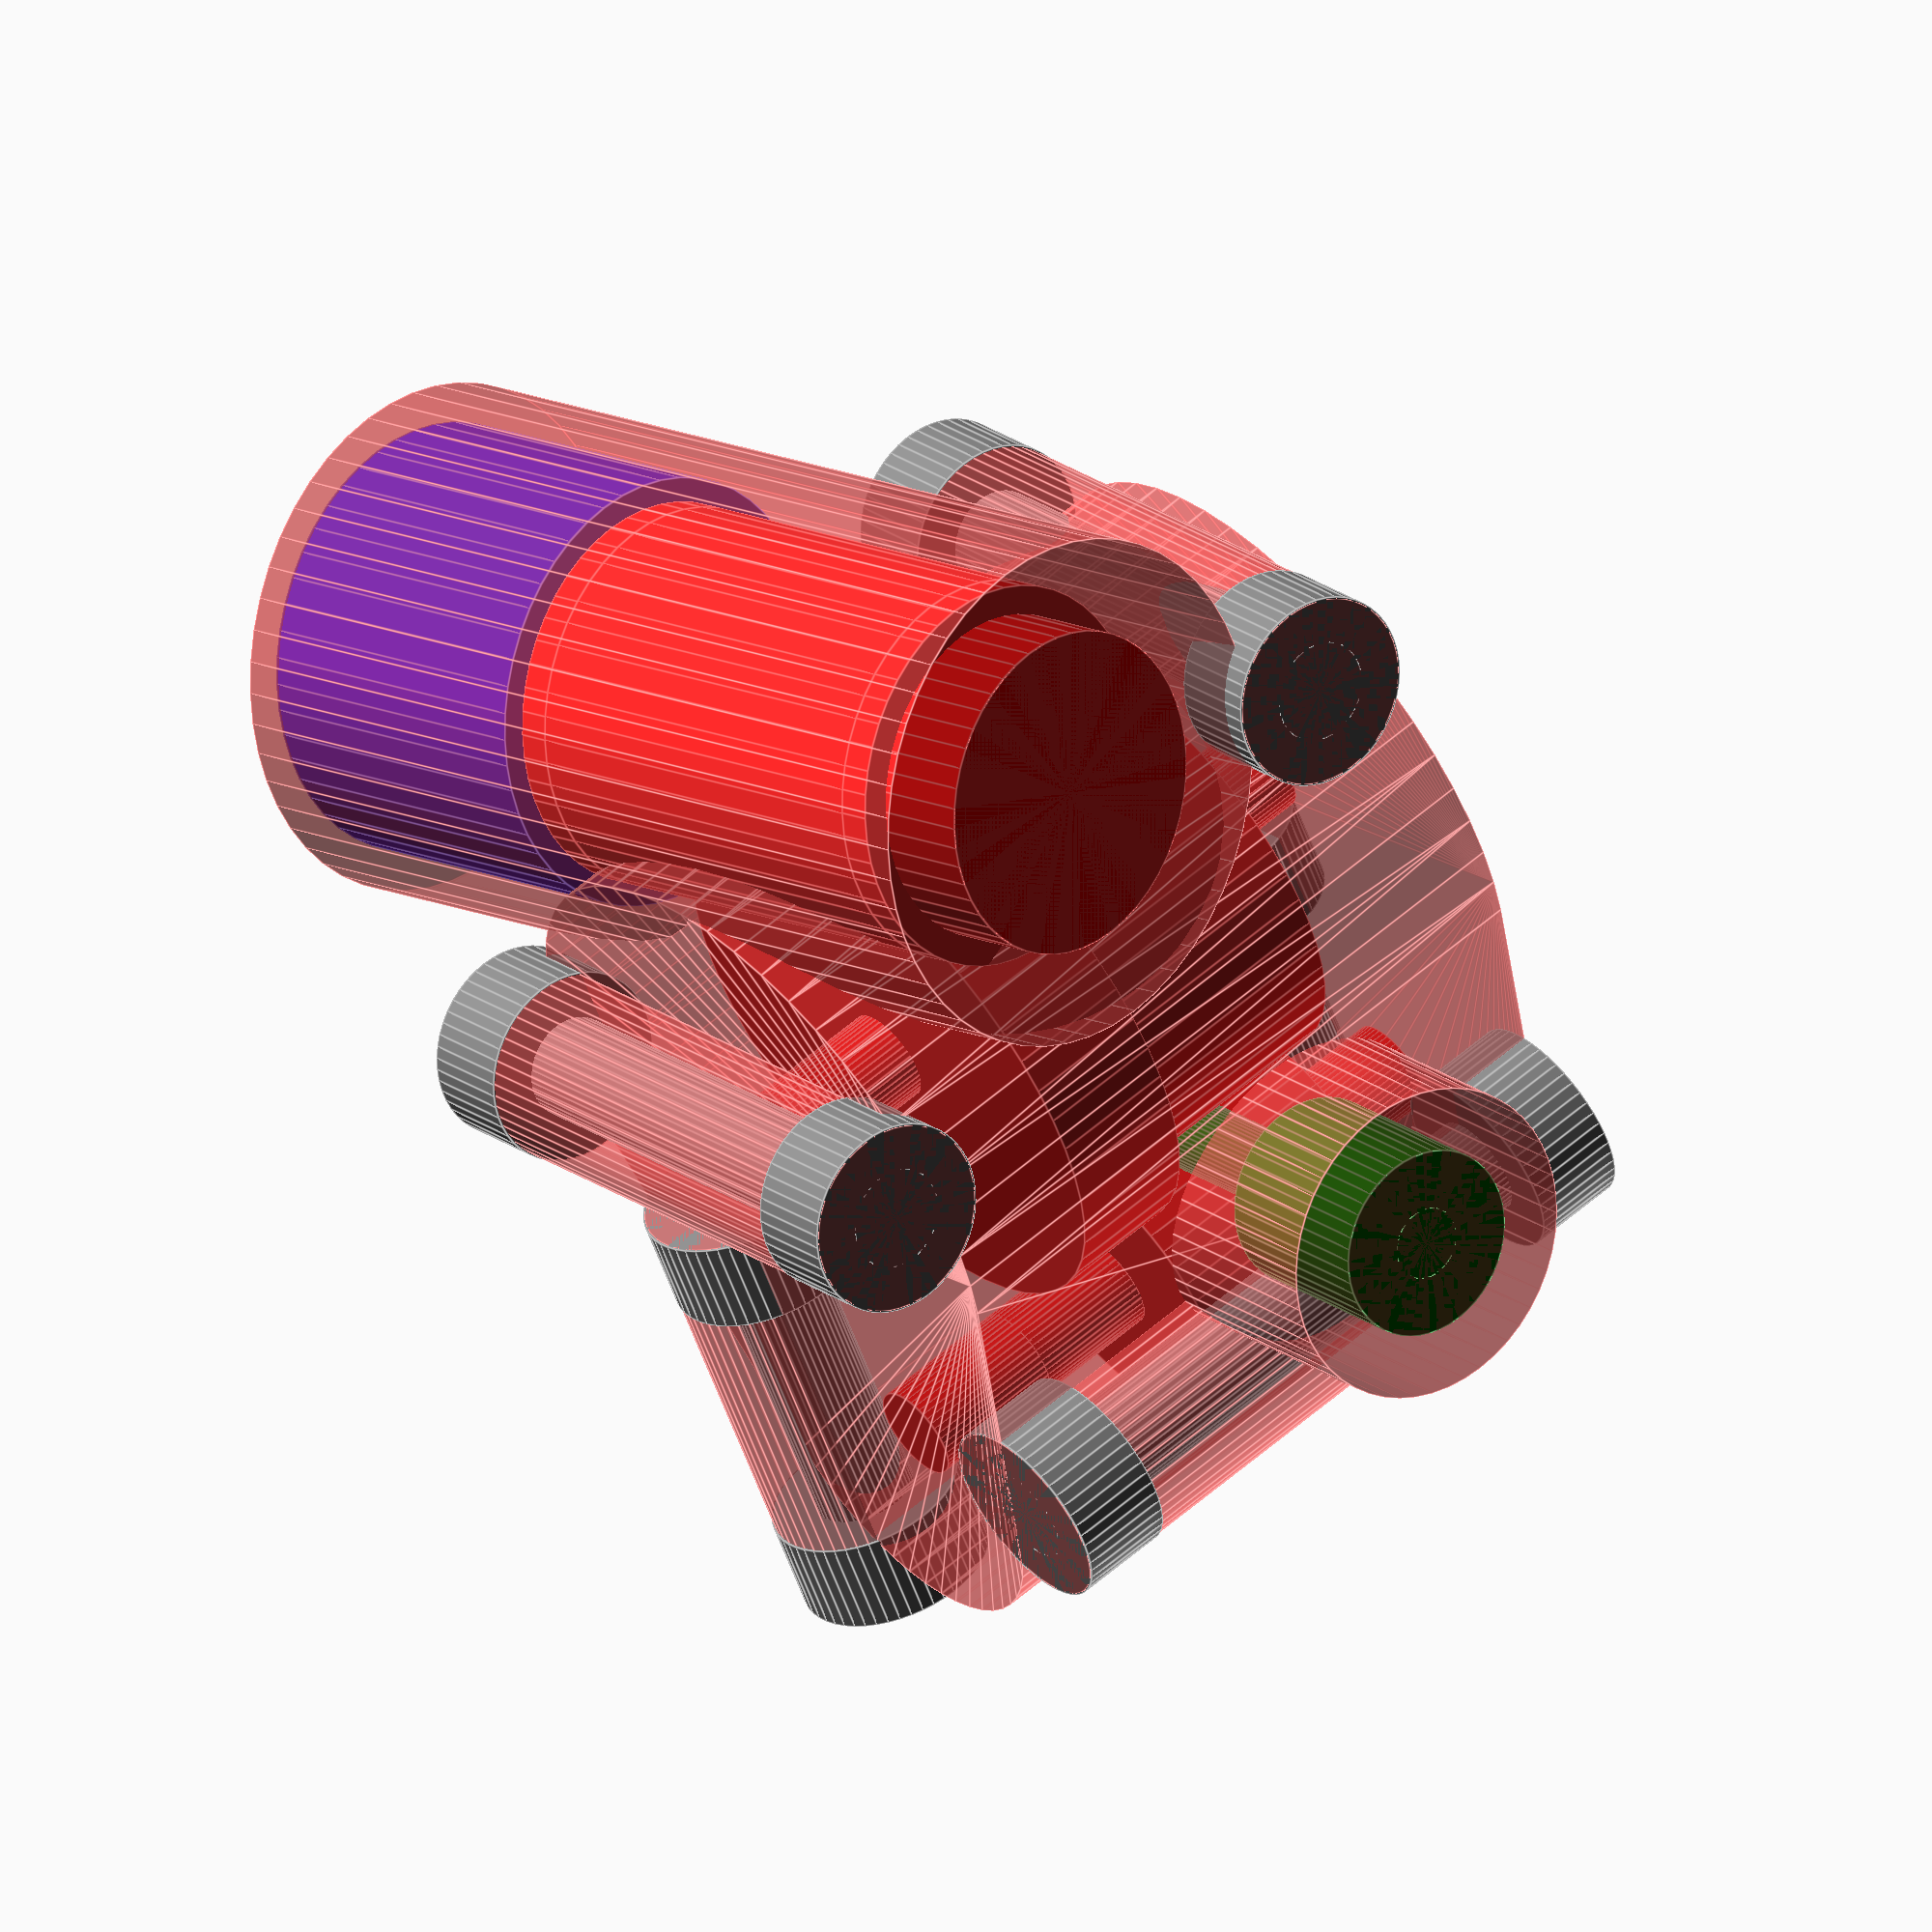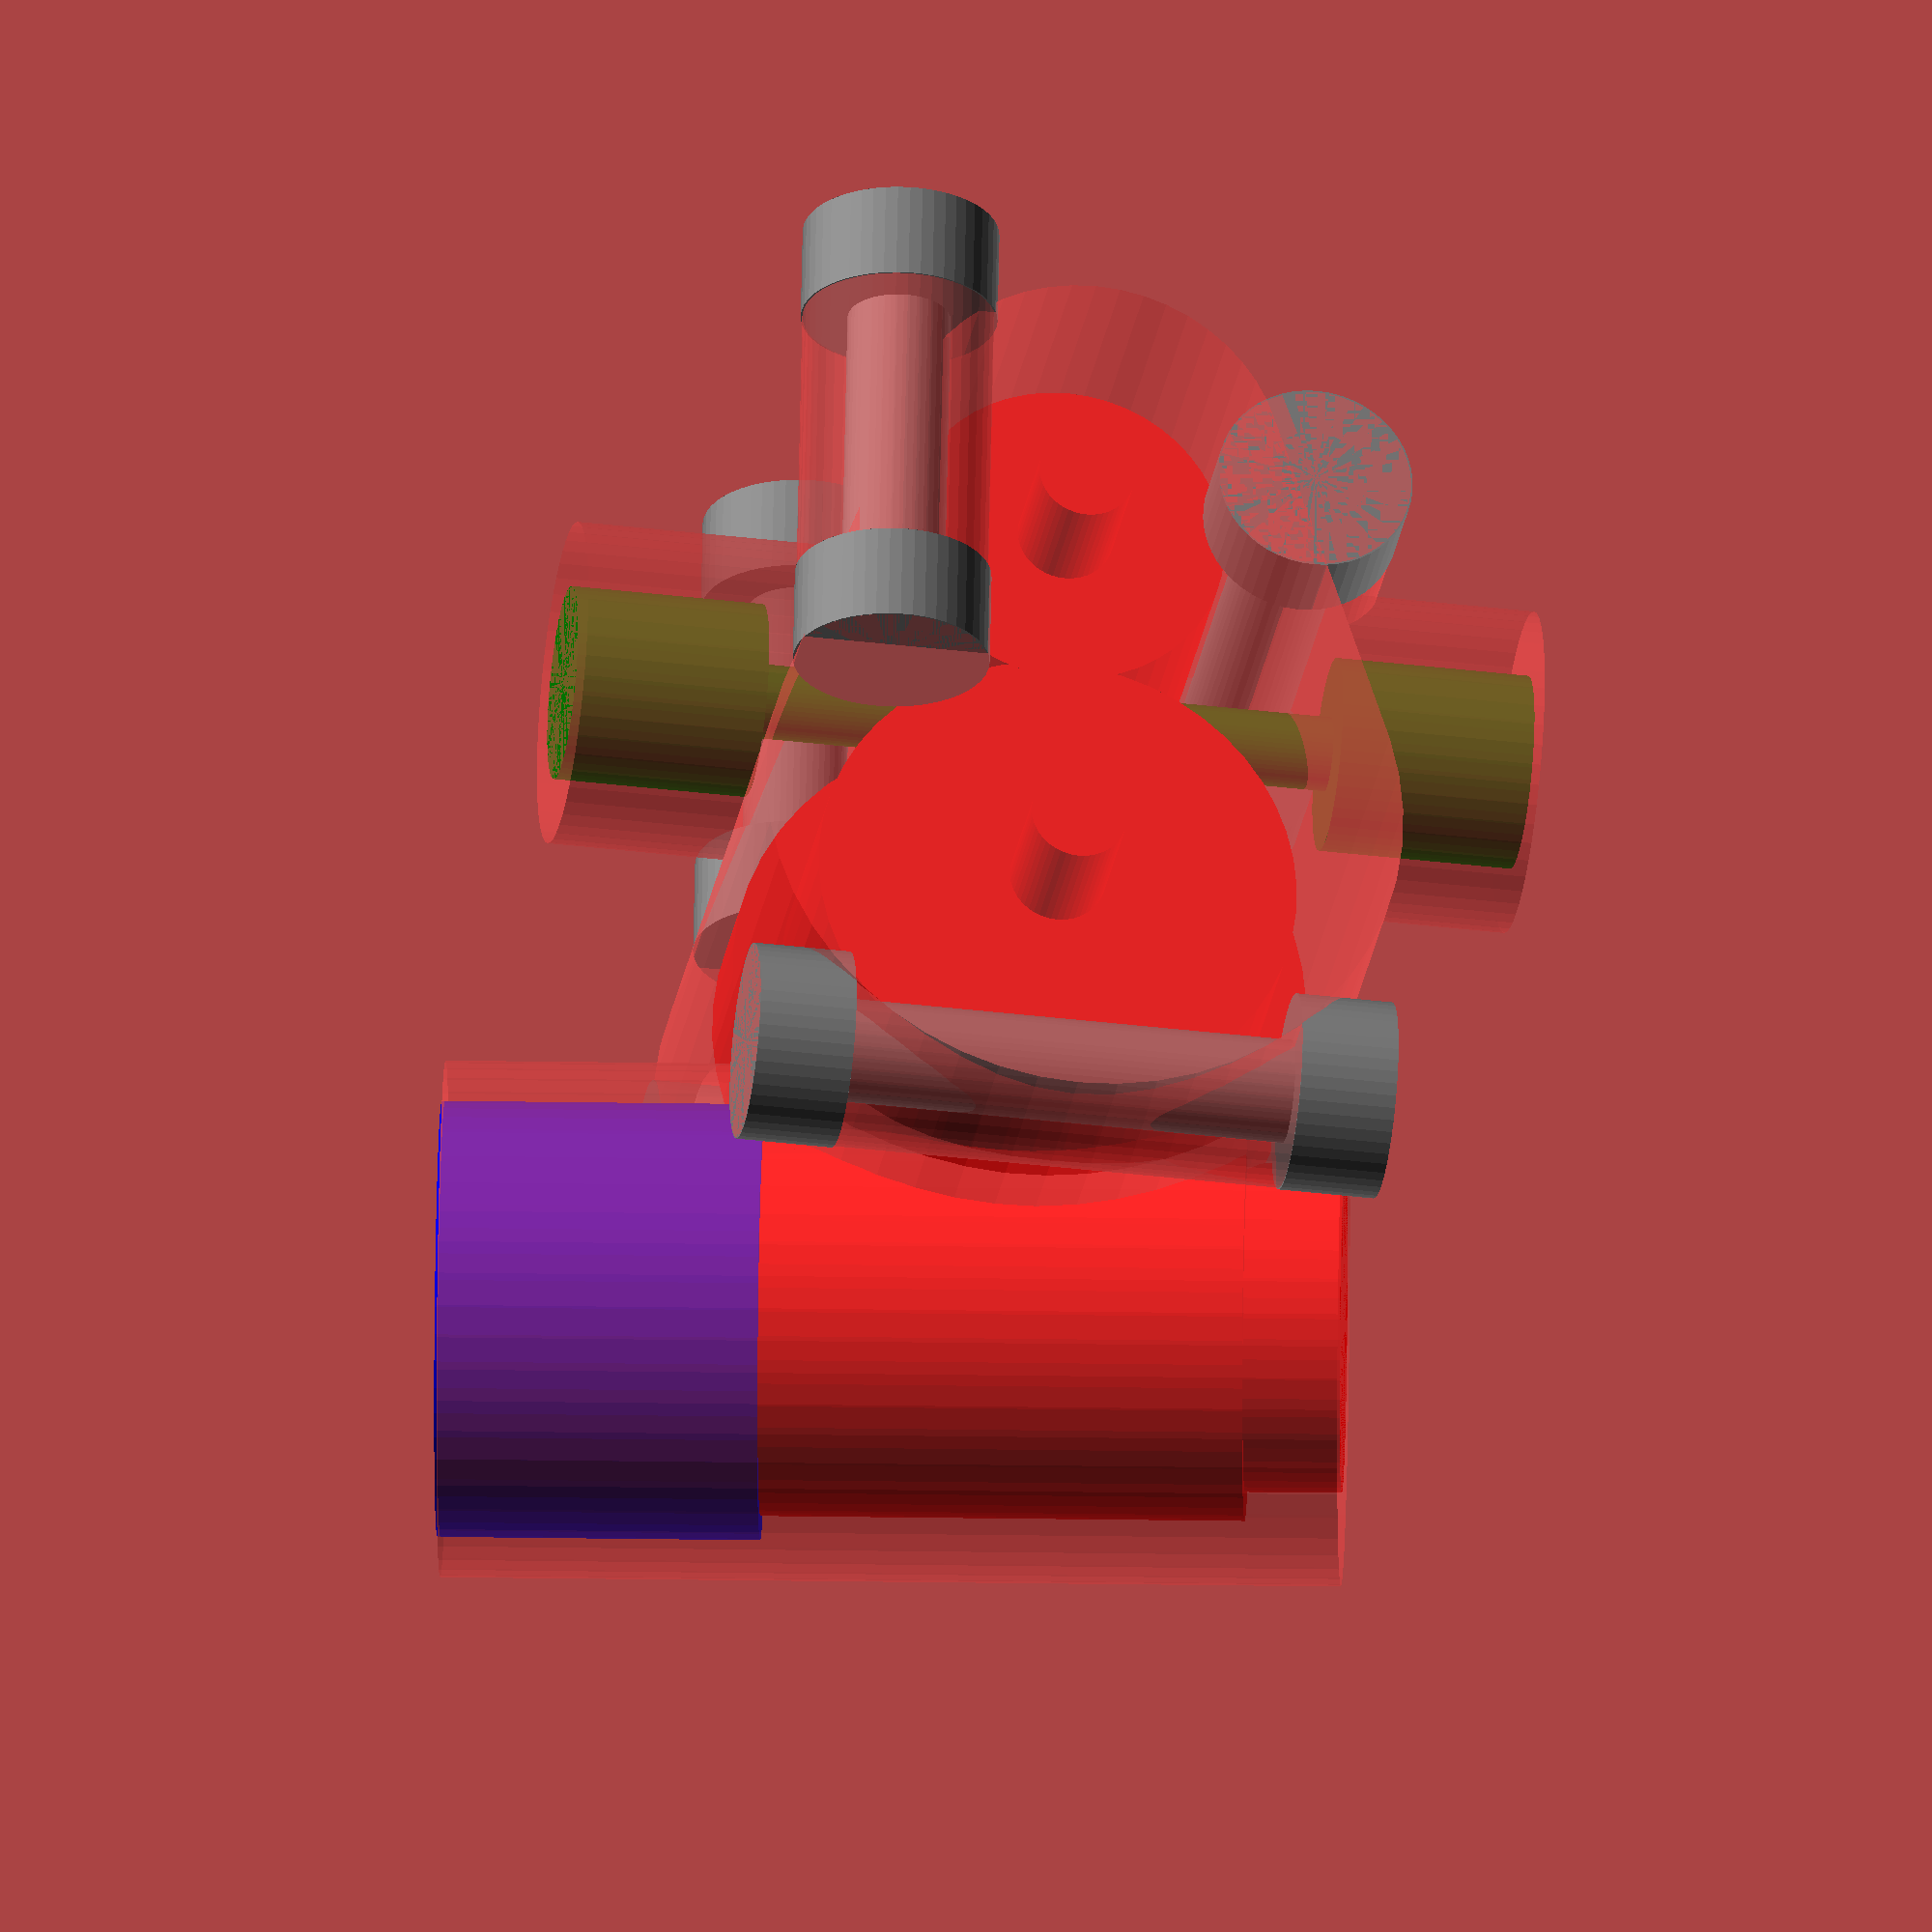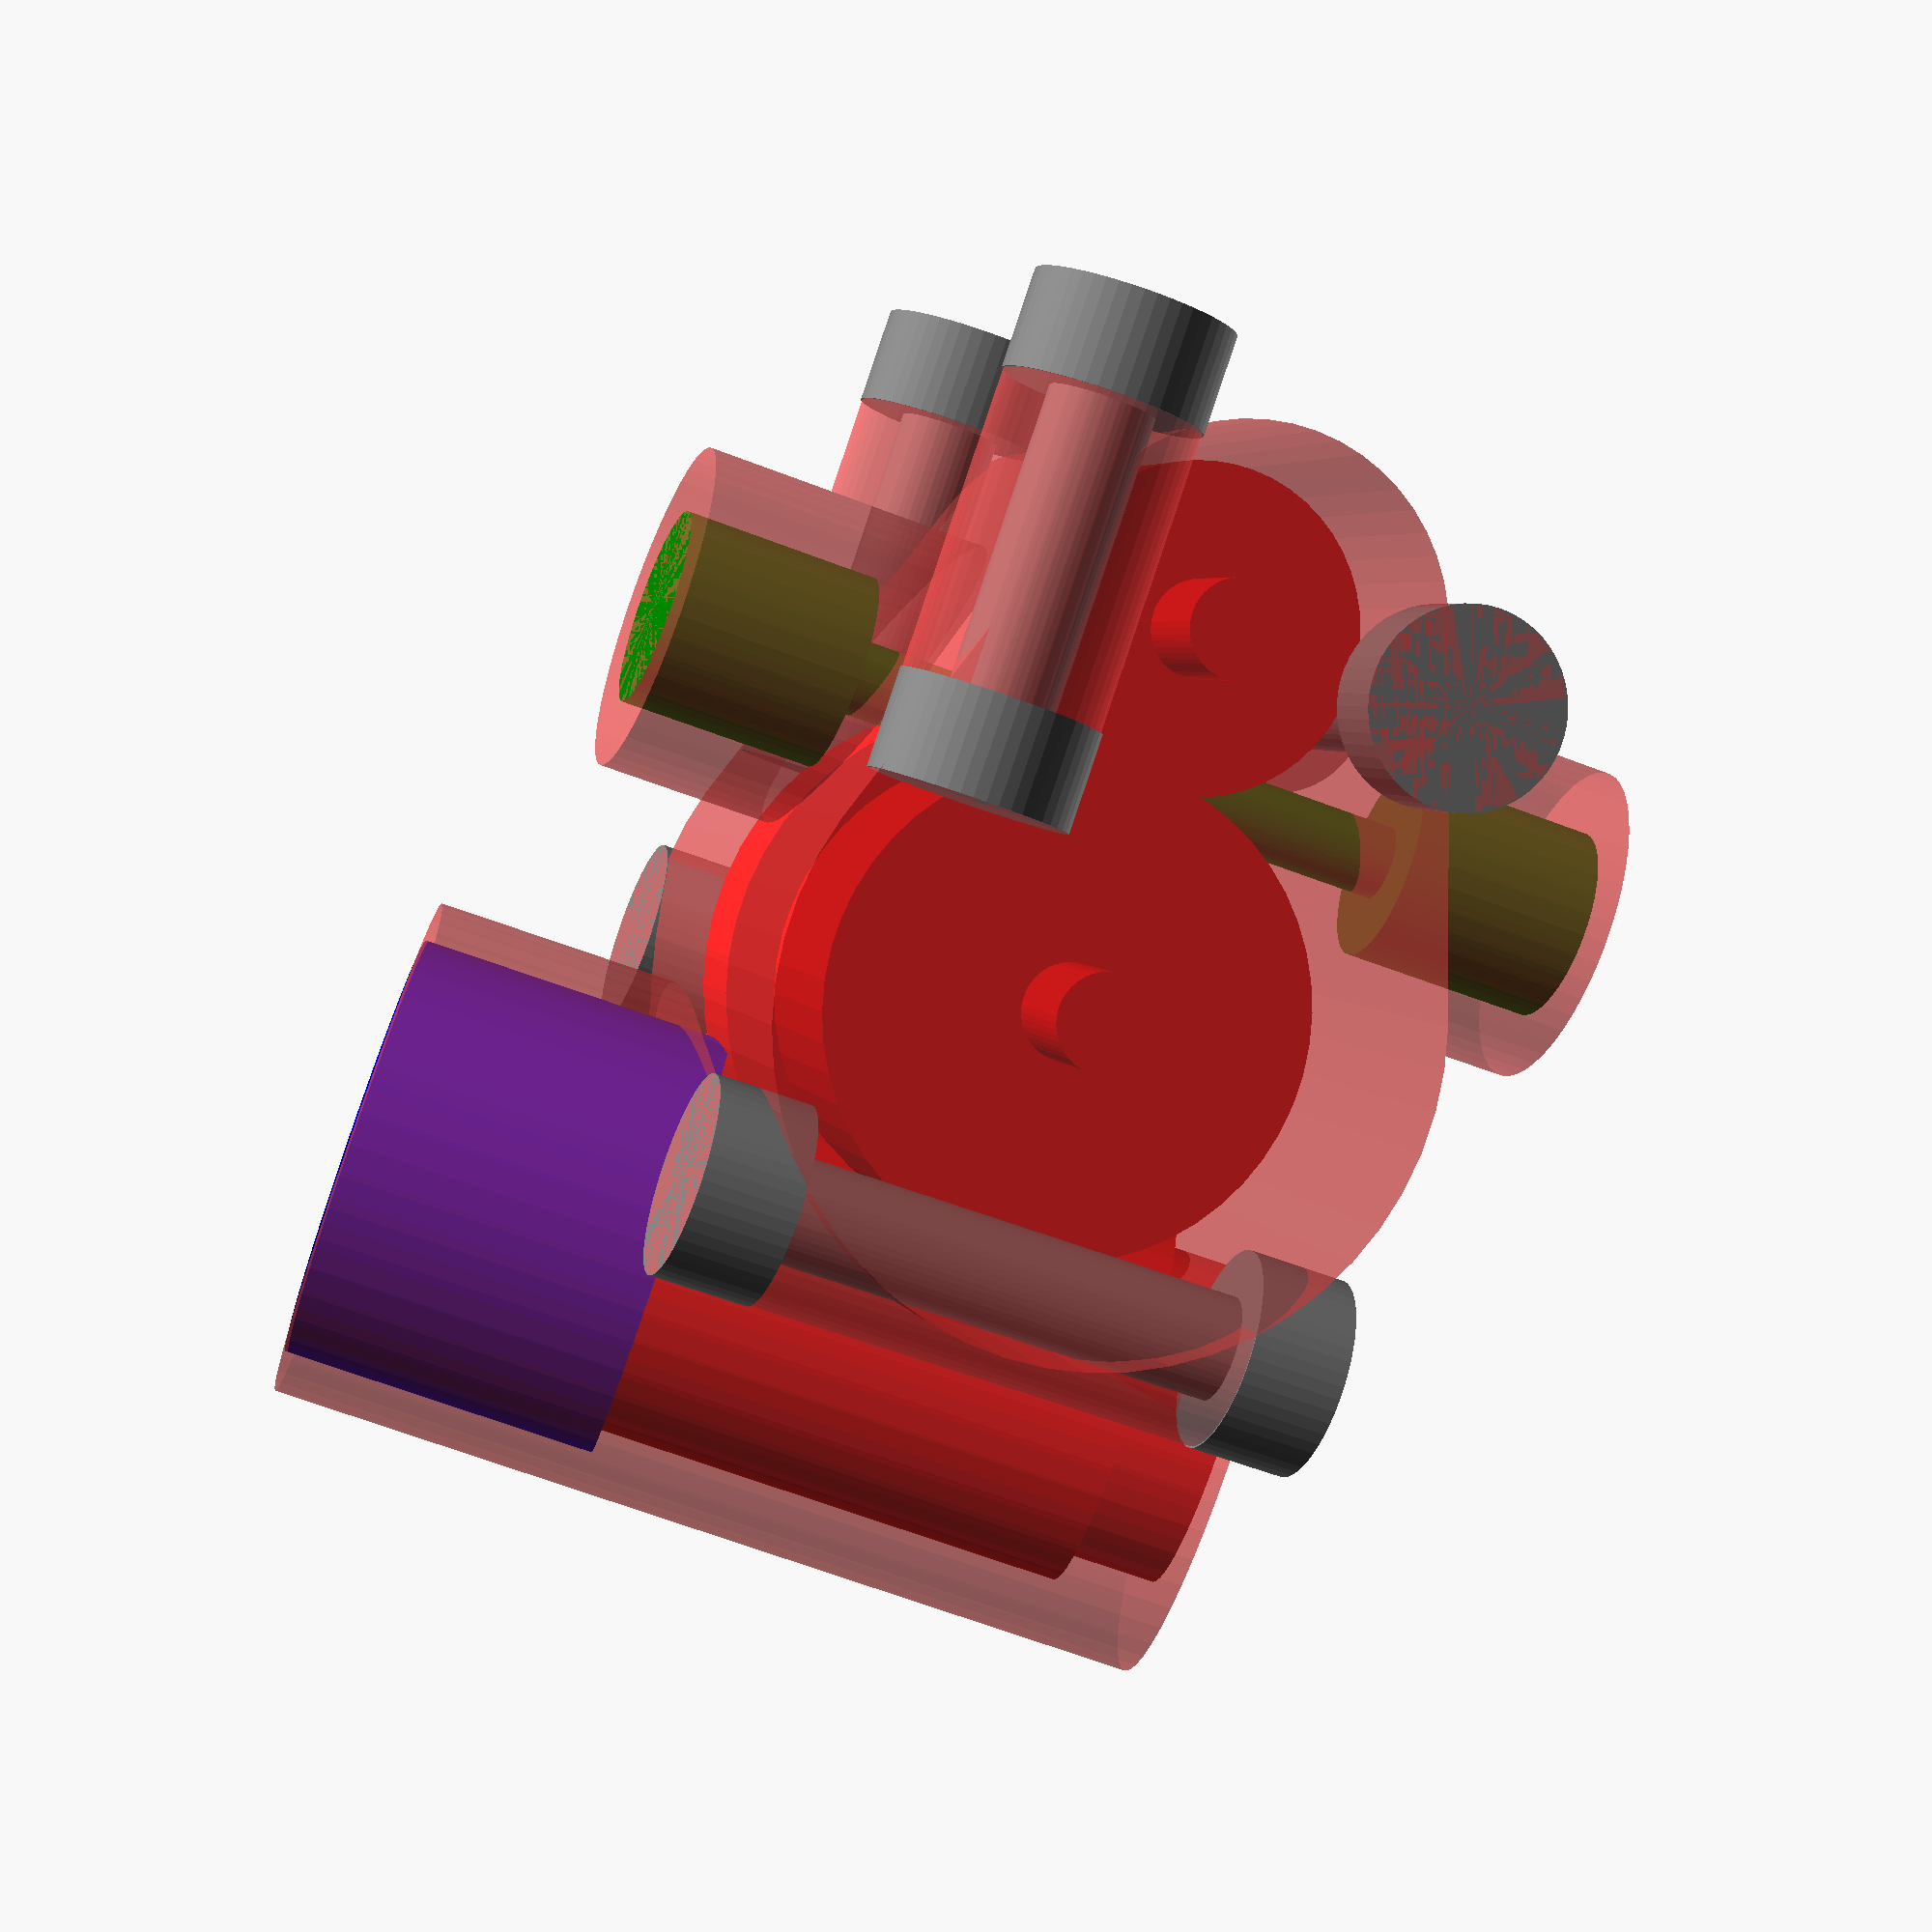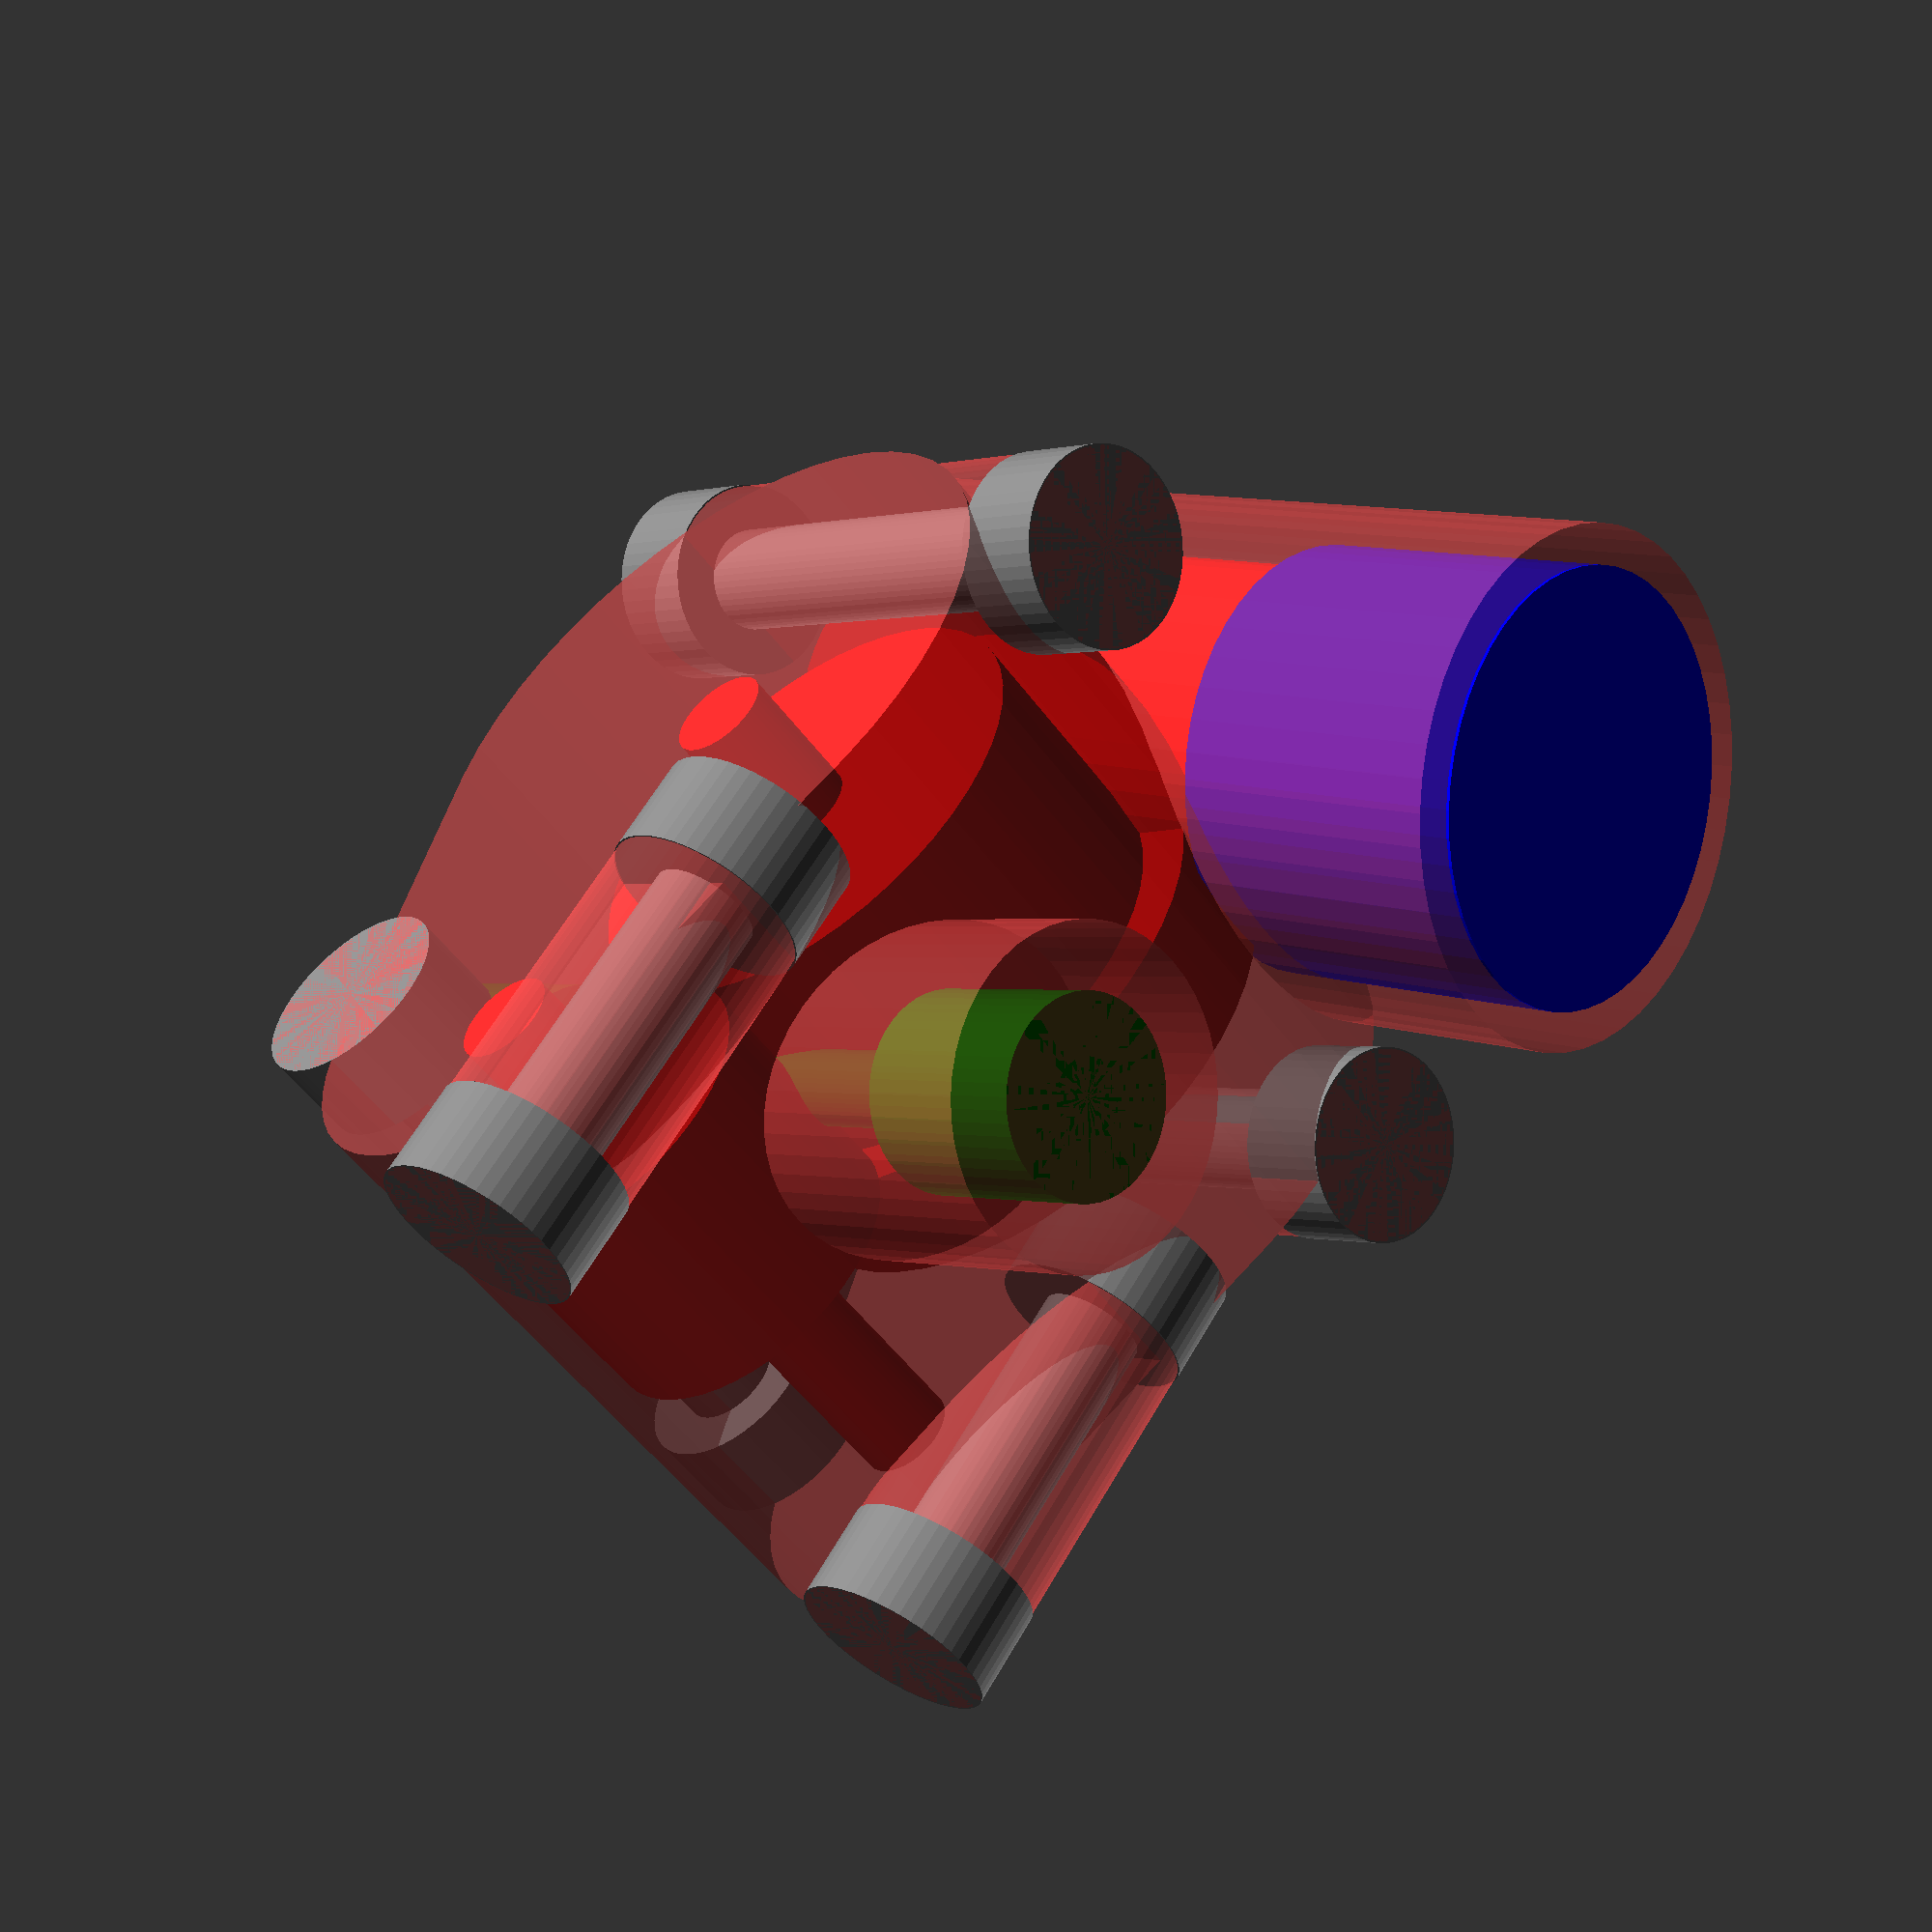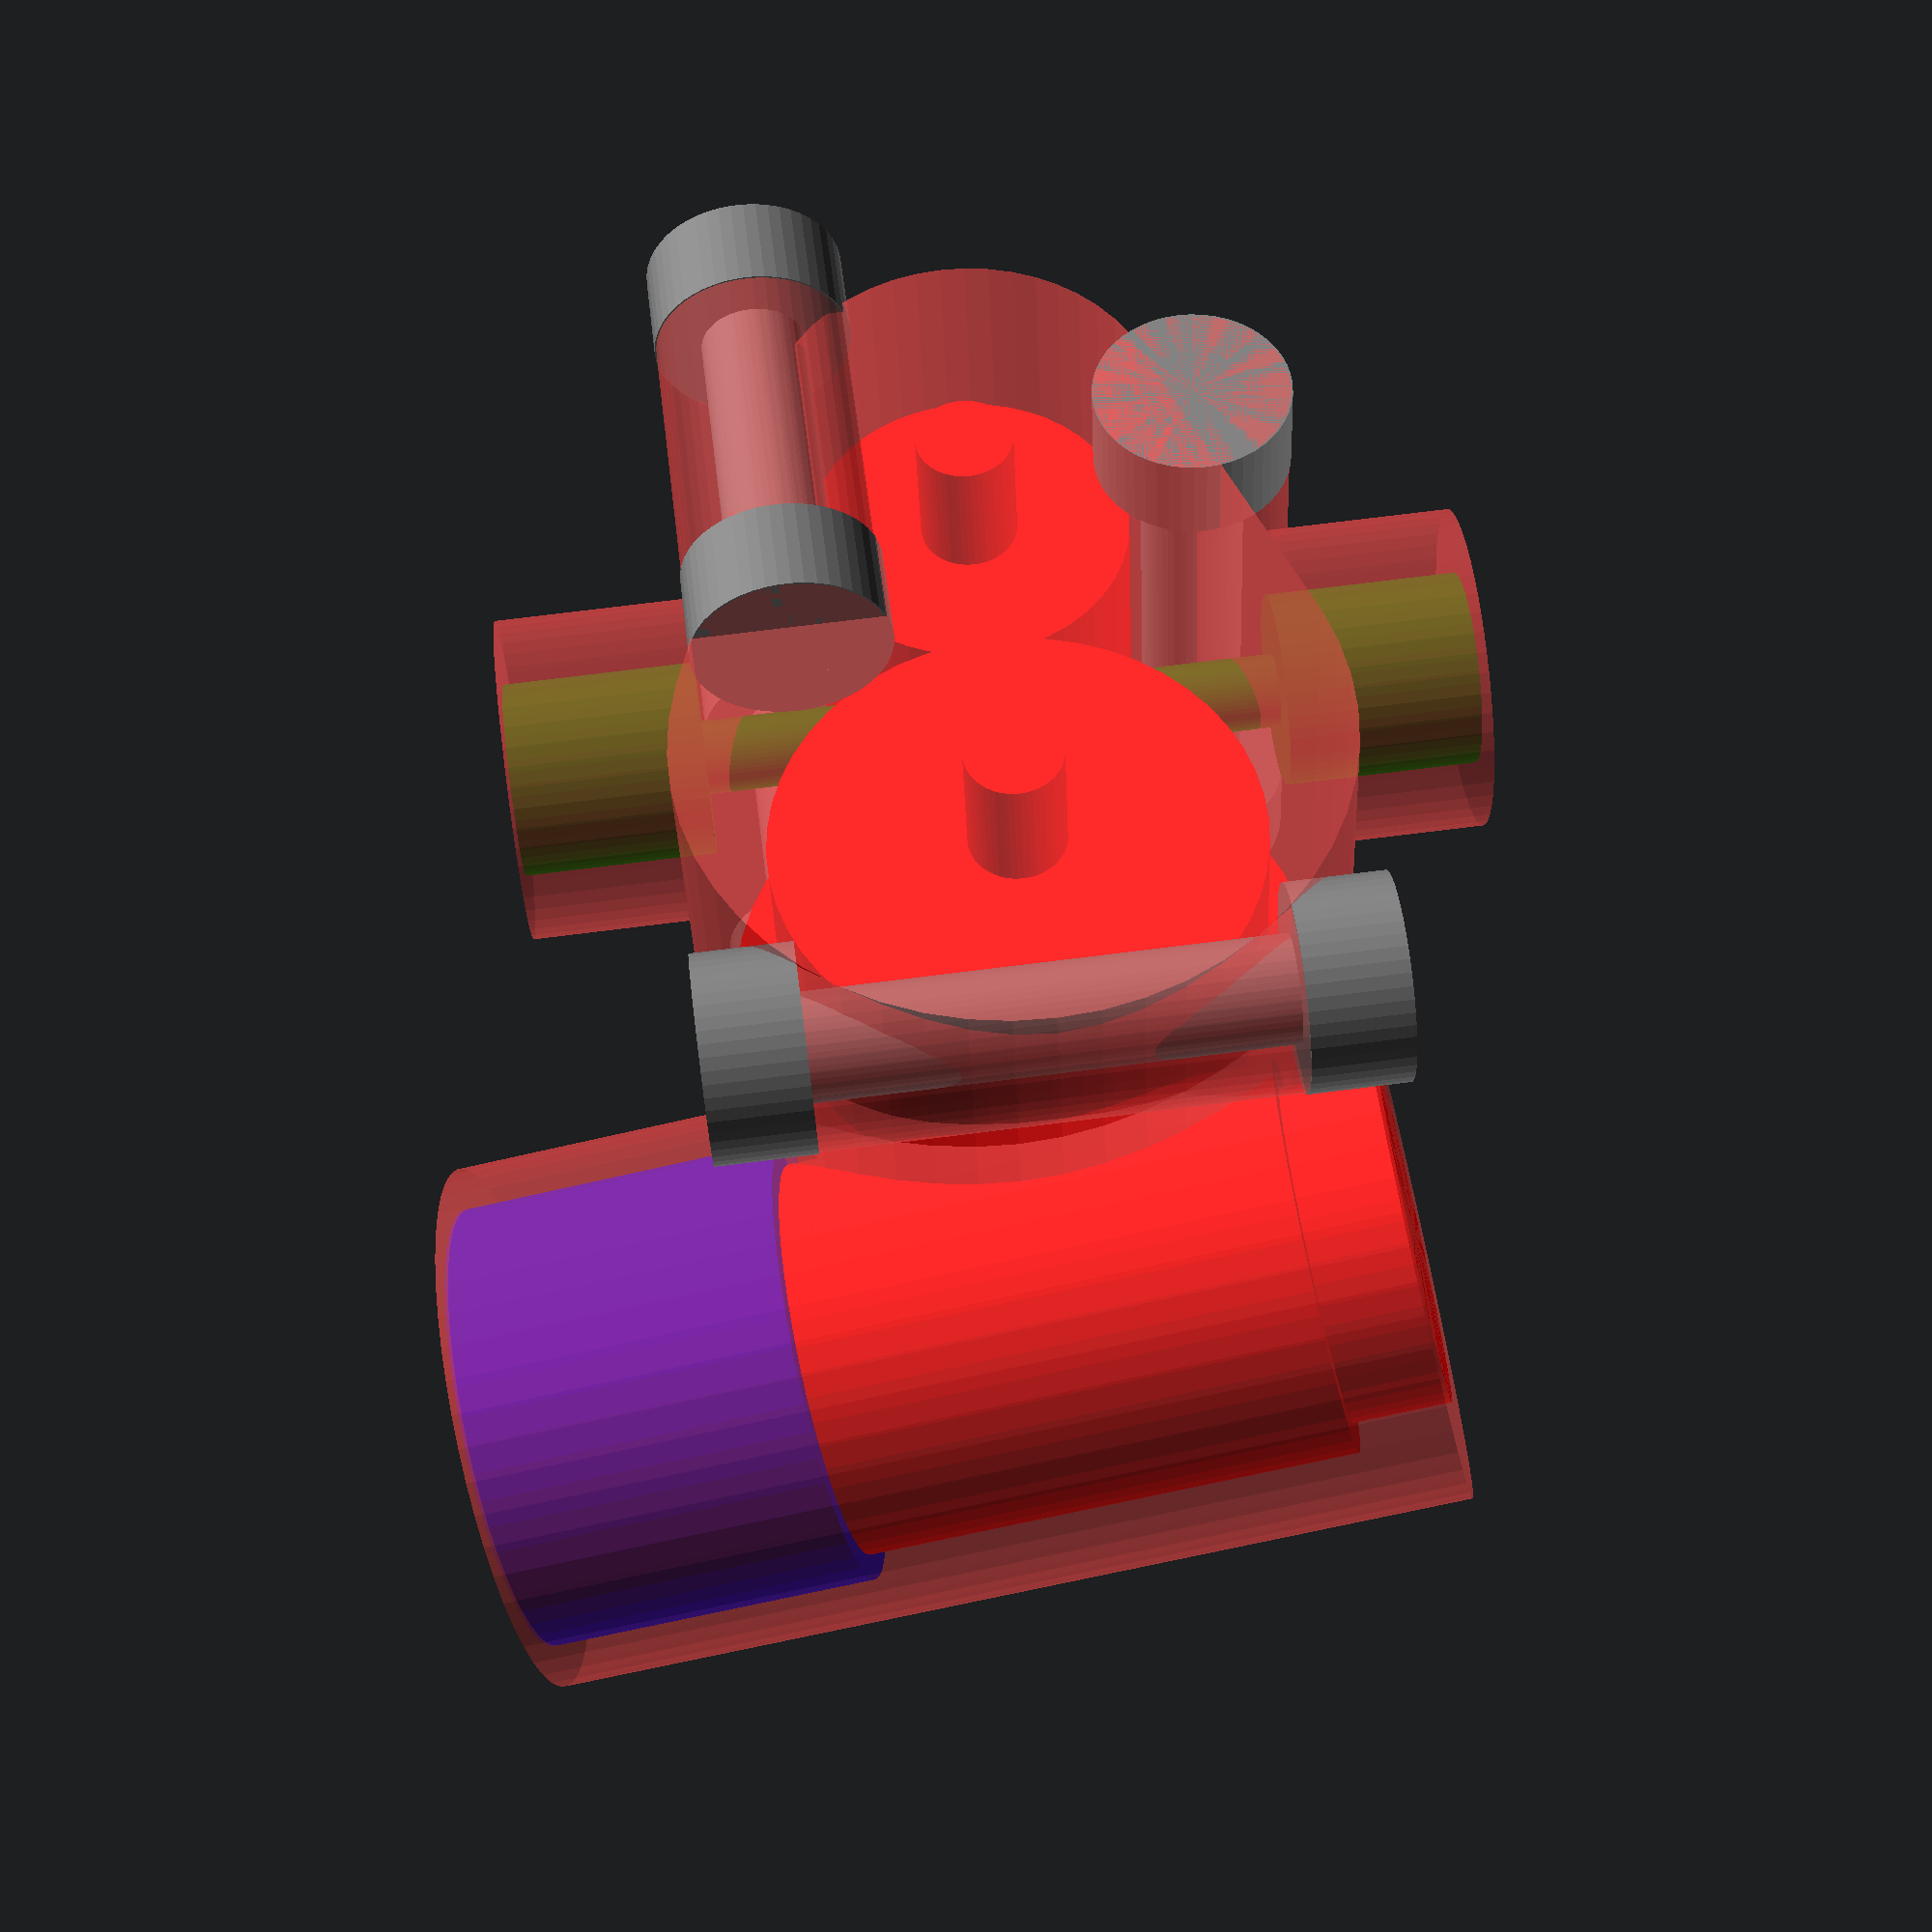
<openscad>
SHAFT_DIA = 3;
SHAFT_LENGTH = 20;

EXTRUDER_COG_TEETH_DIA = 18; // Actually 16.
EXTRUDER_COG_TEETH_LENGTH = 4;
EXTRUDER_COG_LENGTH = 11.5;
EXTRUDER_COG_DIA = 15; // Actually 14.
EXTRUDER_COG_OFFSET = (SHAFT_LENGTH - EXTRUDER_COG_LENGTH)/2;
EXTRUDER_FILAMENT_OFFSET = 7.25;

IDLER_COG_DIA = 10;
IDLER_COG_TEETH_DIA = SHAFT_DIA;
IDLER_COG_TEETH_LENGTH = EXTRUDER_COG_TEETH_LENGTH;
IDLER_COG_LENGTH = EXTRUDER_COG_LENGTH;
IDLER_COG_OFFSET = EXTRUDER_COG_OFFSET;
IDLER_MESH_DISTANCE = -0.25;

WORM_DIA = 12; // Actually 7.
WORM_LENGTH = 13;
WORM_OFFSET = 4;
WORM_ANGLE = 10;
WORM_MESH_DISTANCE = 11;
WORM_MESH_OFFSET = 2.5;
WORM_BEARING_DIA = 10.2;
WORM_BEARING_HEIGHT = 4;
WORM_BEARING_FLANGE_DIA = 12;
WORM_BEARING_FLANGE_HEIGHT = 1;

FILAMENT_DIA = 2.3;
FILAMENT_LENGTH = 30;
FILAMENT_PORT_DIA = 6;
FILAMENT_PORT_LENGTH = 6;

CABLE_MOUNT_DIA = 13.5;
CABLE_MOUNT_LENGTH = 10;

BODY_EXTRA_THICKNESS = 2;
BODY_DRIVE_DIA = max(EXTRUDER_COG_TEETH_DIA, EXTRUDER_COG_DIA) + 2;
BODY_IDLER_DIA = max(IDLER_COG_TEETH_DIA, IDLER_COG_DIA) + 2;
BODY_DRIVE_LENGTH = 20;
BODY_IDLER_LENGTH = BODY_DRIVE_LENGTH;
BODY_WORM_DIA = 16;
BODY_WORM_LENGTH = WORM_LENGTH + WORM_BEARING_HEIGHT + WORM_BEARING_FLANGE_HEIGHT + CABLE_MOUNT_LENGTH - 0.1;
BODY_FILAMENT_DIA = 10;
BODY_FILAMENT_LENGTH = FILAMENT_LENGTH;
BODY_BOLT_DIA = 6;
BODY_HINGE_DIA = BODY_BOLT_DIA;

BOLT_HEAD_DIA = BODY_BOLT_DIA + 0.1;
BOLT_HEAD_LENGTH = 3;
BOLT_DIA = 3.2;
BOLT_LENGTH = BODY_DRIVE_DIA;
BOLT_PLACEMENT = [
  [-EXTRUDER_COG_DIA/2 - 8, -6.5, 0],
  [-EXTRUDER_COG_DIA/2 - 2, 14, 0]
];

HINGE_HEAD_DIA = BOLT_HEAD_DIA;
HINGE_HEAD_LENGTH = BOLT_HEAD_LENGTH;
HINGE_DIA = BOLT_DIA;
HINGE_LENGTH = BODY_DRIVE_LENGTH + BODY_EXTRA_THICKNESS;
HINGE_PLACEMENT = [0, 0, -BODY_IDLER_DIA/2-1];

HINGE_BOLT_PLACEMENT = [
  [IDLER_COG_DIA/2 + IDLER_MESH_DISTANCE, -8.5, BODY_IDLER_DIA/2],
  [IDLER_COG_DIA/2 + IDLER_MESH_DISTANCE, 11, BODY_IDLER_DIA/2]
];
HINGE_BOLT_LENGTH = 15;

$fn = 50;

module shaft() {
    cylinder(d = SHAFT_DIA, h = SHAFT_LENGTH);
}

module cog(dia, length, teeth_dia, teeth_length) {
    translate([0, 0, teeth_length])
    cylinder(d = dia, h = length - teeth_length);
    cylinder(d = teeth_dia, h = teeth_length);
}

module idler() {
    shaft();
    translate([0, 0, IDLER_COG_OFFSET])
    cog(IDLER_COG_DIA, IDLER_COG_LENGTH, IDLER_COG_TEETH_DIA, IDLER_COG_TEETH_LENGTH);
}

module extruder_drive() {
    shaft();
    translate([0, 0, EXTRUDER_COG_OFFSET])
    cog(EXTRUDER_COG_DIA, EXTRUDER_COG_LENGTH, EXTRUDER_COG_TEETH_DIA, EXTRUDER_COG_TEETH_LENGTH);
}

module worm_bearing() {
    cylinder(d = WORM_BEARING_FLANGE_DIA, h = WORM_BEARING_FLANGE_HEIGHT);
    cylinder(d = WORM_BEARING_DIA, h = WORM_BEARING_HEIGHT);
}

module worm() {
    cylinder(d = WORM_DIA, h = WORM_LENGTH);
}

module worm_drive() {
    translate([0, 0, WORM_BEARING_HEIGHT])
    rotate([0, 180, 0])
    worm_bearing();
    translate([0, 0, WORM_OFFSET])
    worm();
    translate([0, 0, WORM_LENGTH + WORM_OFFSET])
    worm_bearing();
}

module translate_drive() {
    translate([-EXTRUDER_COG_DIA/2, EXTRUDER_COG_OFFSET + EXTRUDER_FILAMENT_OFFSET]) {
        rotate([90, 0, 0]) {
            children();
        }
    }
}

module translate_idler() {
    translate([IDLER_COG_DIA/2 + IDLER_MESH_DISTANCE, EXTRUDER_COG_OFFSET + EXTRUDER_FILAMENT_OFFSET]) {
        rotate([90, 0, 0])
        translate([IDLER_MESH_DISTANCE, 0, 0]) {
            children();
        }
    }
}

module translate_worm() {
    translate([-EXTRUDER_COG_DIA/2, EXTRUDER_COG_OFFSET + EXTRUDER_FILAMENT_OFFSET]) {
        translate([-WORM_MESH_DISTANCE, -EXTRUDER_COG_OFFSET - WORM_MESH_OFFSET, 0])
        rotate([-WORM_ANGLE, 0, 0])
        translate([0, 0, -WORM_OFFSET -WORM_LENGTH/2]) {
            children();
        }
    }
}

module drive_assembly() {
    translate_drive()
    extruder_drive();

    translate_idler()
    translate([0, 0, EXTRUDER_COG_OFFSET - IDLER_COG_OFFSET])
    idler();

    translate_worm()
    worm_drive();
}

module bolt_channel(dia, height, head_dia, head_height) {
    cylinder(d = dia, h = height, center = true);
    translate([0, 0, -(height-head_height)/2])
    cylinder(d = head_dia, h = head_height, center = true);

    translate([0, 0, (height-head_height)/2])
    cylinder(d = head_dia, h = head_height, center = true);
}

module filament_path() {
    bolt_channel(FILAMENT_DIA, FILAMENT_LENGTH, FILAMENT_PORT_DIA, FILAMENT_PORT_LENGTH);
}

module bolt() {
    bolt_channel(BOLT_DIA, BOLT_LENGTH, BOLT_HEAD_DIA, BOLT_HEAD_LENGTH);
}

module translate_bolts() {
    for (t = BOLT_PLACEMENT) {
        translate(t)
        children();
    }
}

module bolts() {
    translate_bolts()
    bolt();
}

module translate_hinge() {
  translate(HINGE_PLACEMENT)
  translate_idler()
  translate([0, 0, HINGE_LENGTH/2 - BODY_EXTRA_THICKNESS/2])
  children();
}

module hinge() {
  translate_hinge()
  bolt_channel(HINGE_DIA, HINGE_LENGTH, HINGE_HEAD_DIA, HINGE_HEAD_LENGTH);
}

module translate_hinge_bolts() {
    for (t = HINGE_BOLT_PLACEMENT) {
        translate(t)
        children();
    }
}

module hinge_bolts() {
    translate_hinge_bolts()
    rotate([0, 90, 0])
    bolt_channel(BOLT_DIA, HINGE_BOLT_LENGTH, BOLT_HEAD_DIA, BOLT_HEAD_LENGTH);
}

module cable_path() {
    translate_worm()
    translate([0, 0, WORM_LENGTH + WORM_BEARING_HEIGHT + WORM_BEARING_FLANGE_HEIGHT])
    cylinder(d = CABLE_MOUNT_DIA, h = CABLE_MOUNT_LENGTH);
}

module body() {
    hull() {
        translate_drive()
        translate([0, 0, -BODY_EXTRA_THICKNESS/2])
        cylinder(d = BODY_DRIVE_DIA, h = BODY_DRIVE_LENGTH + BODY_EXTRA_THICKNESS);

        translate_idler()
        translate([0, 0, -BODY_EXTRA_THICKNESS/2])
        cylinder(d = BODY_IDLER_DIA, h = BODY_IDLER_LENGTH + BODY_EXTRA_THICKNESS);
    }

    translate_worm()
    cylinder(d = BODY_WORM_DIA, h = BODY_WORM_LENGTH);

    cylinder(d = BODY_FILAMENT_DIA, h = BODY_FILAMENT_LENGTH, center = true);

    translate_bolts()
    cylinder(d = BODY_BOLT_DIA, h = BOLT_LENGTH, center = true);

    translate_hinge()
    cylinder(d = BODY_HINGE_DIA, h = HINGE_LENGTH, center = true);

    translate_hinge_bolts()
    rotate([0, 90, 0])
    cylinder(d = BODY_BOLT_DIA, h = HINGE_BOLT_LENGTH, center = true);
}

module negative() {
    color("red")
    drive_assembly();
    color("green")
    filament_path();
    color("blue")
    cable_path();
    color("gray")
    bolts();
    color("gray")
    hinge();
    color("gray")
    hinge_bolts();
}

module assembly() {
    difference() {
        body();
        negative();
    }
}

module flap_mask() {
    translate(HINGE_PLACEMENT)
    translate_idler()
    translate([0, 0, HINGE_LENGTH/2 - BODY_EXTRA_THICKNESS/2])
    cylinder(d = BODY_HINGE_DIA, h = (HINGE_LENGTH - 2 * HINGE_HEAD_LENGTH) / 2, center = true);

    difference() {
        intersection() {
            translate_idler()
            translate([0, 0, -BODY_EXTRA_THICKNESS/2])
            cylinder(d = BODY_IDLER_DIA, h = BODY_IDLER_LENGTH + BODY_EXTRA_THICKNESS);

            translate([IDLER_COG_DIA/2, -50, -50])
            cube(size = [100, 100, 100]);
        }

        translate(HINGE_PLACEMENT)
        translate_idler()
        translate([0, 0, HINGE_LENGTH/2 - BODY_EXTRA_THICKNESS/2])
        cylinder(d = BODY_HINGE_DIA, h = HINGE_LENGTH, center = true);
    }

    translate_hinge_bolts()
    rotate([0, 90, 0])
    cylinder(d = BODY_BOLT_DIA, h = BOLT_LENGTH/2);
}

module top_mask() {
    difference() {
        translate([-50, -50, 0])
        cube(size = [100, 100, 100]);

        flap_mask();

        translate([-27, 0, 0])
        rotate([90, 0, 0])
        cylinder(d = WORM_LENGTH, h = BODY_DRIVE_LENGTH * 2, center = true);
    }
}

module bottom_mask() {
    difference() {
        translate([-50, -50, -100])
        cube(size = [100, 100, 100]);

        flap_mask();

        translate([-27, 0, 0])
        rotate([90, 0, 0])
        cylinder(d = WORM_LENGTH, h = BODY_DRIVE_LENGTH * 2, center = true);
    }
}

module extruder_top() {
  intersection() {
      assembly();
      top_mask();
  }
}

module extruder_bottom() {
  intersection() {
      assembly();
      bottom_mask();
  }
}

module extruder_flap() {
  intersection() {
      assembly();
      flap_mask();
      translate([0, -50, -50])
      cube(size = [BODY_DRIVE_DIA-12, 100, 100]);
  }
}

// overview
!union() {
    #body();
    negative();
}
extruder_top();
extruder_bottom();
extruder_flap();

</openscad>
<views>
elev=340.0 azim=114.2 roll=143.9 proj=o view=edges
elev=215.4 azim=97.2 roll=99.2 proj=o view=solid
elev=53.0 azim=324.7 roll=66.9 proj=p view=solid
elev=359.7 azim=130.8 roll=319.8 proj=p view=solid
elev=287.3 azim=163.1 roll=82.8 proj=p view=solid
</views>
